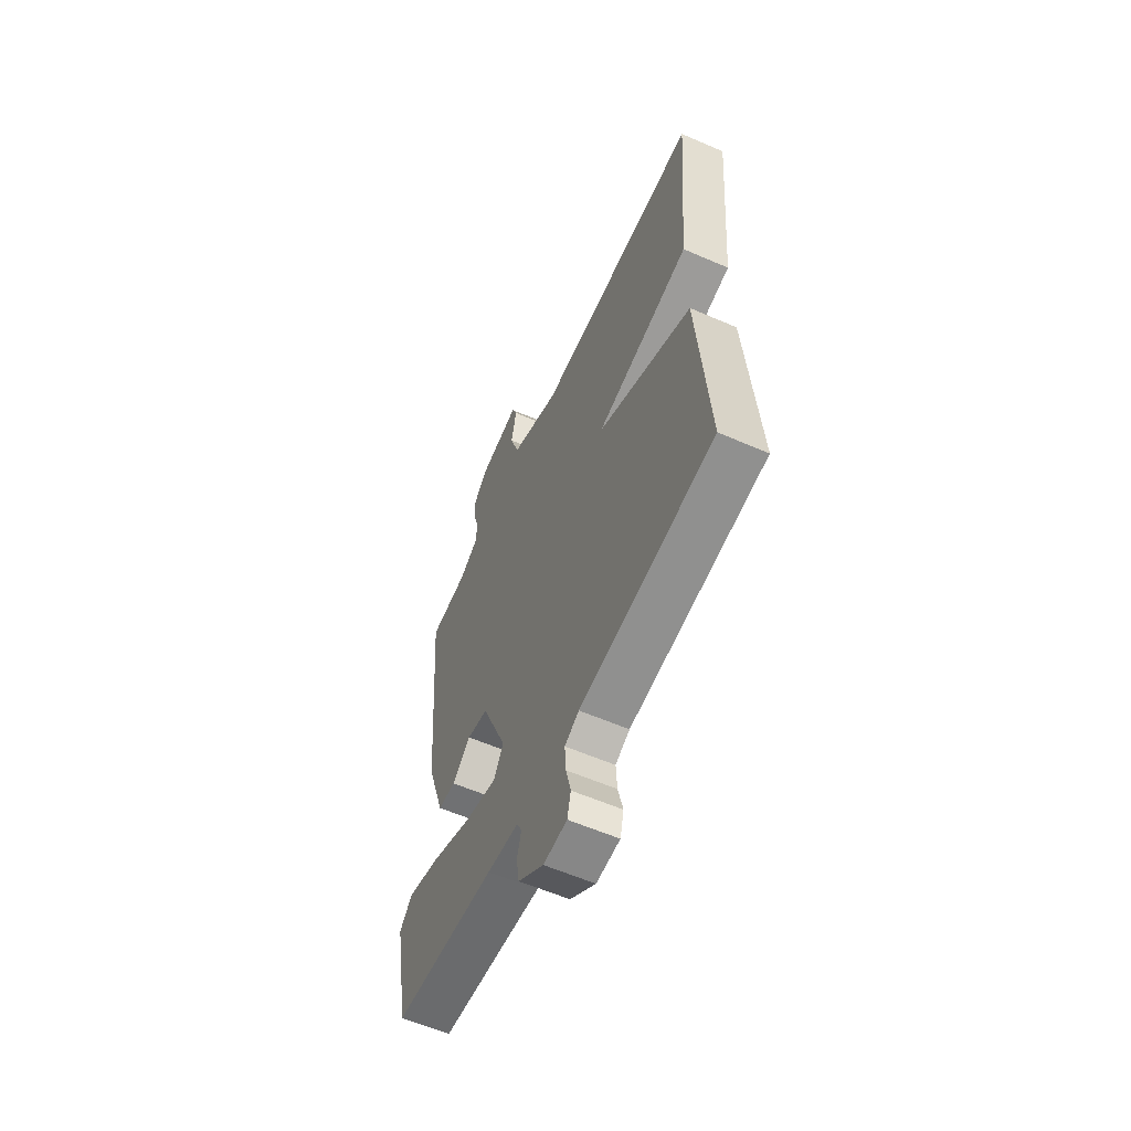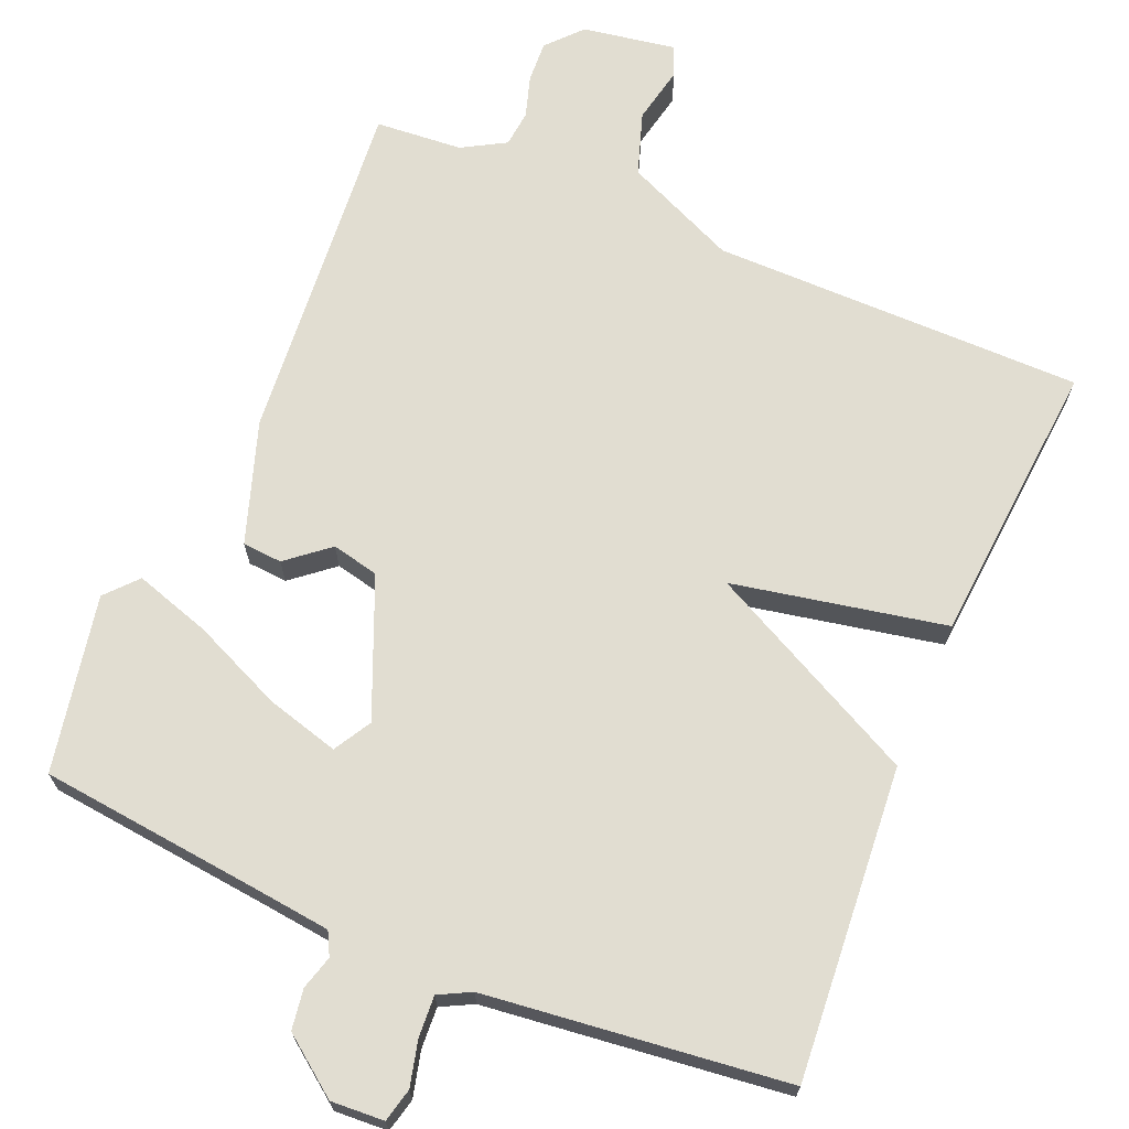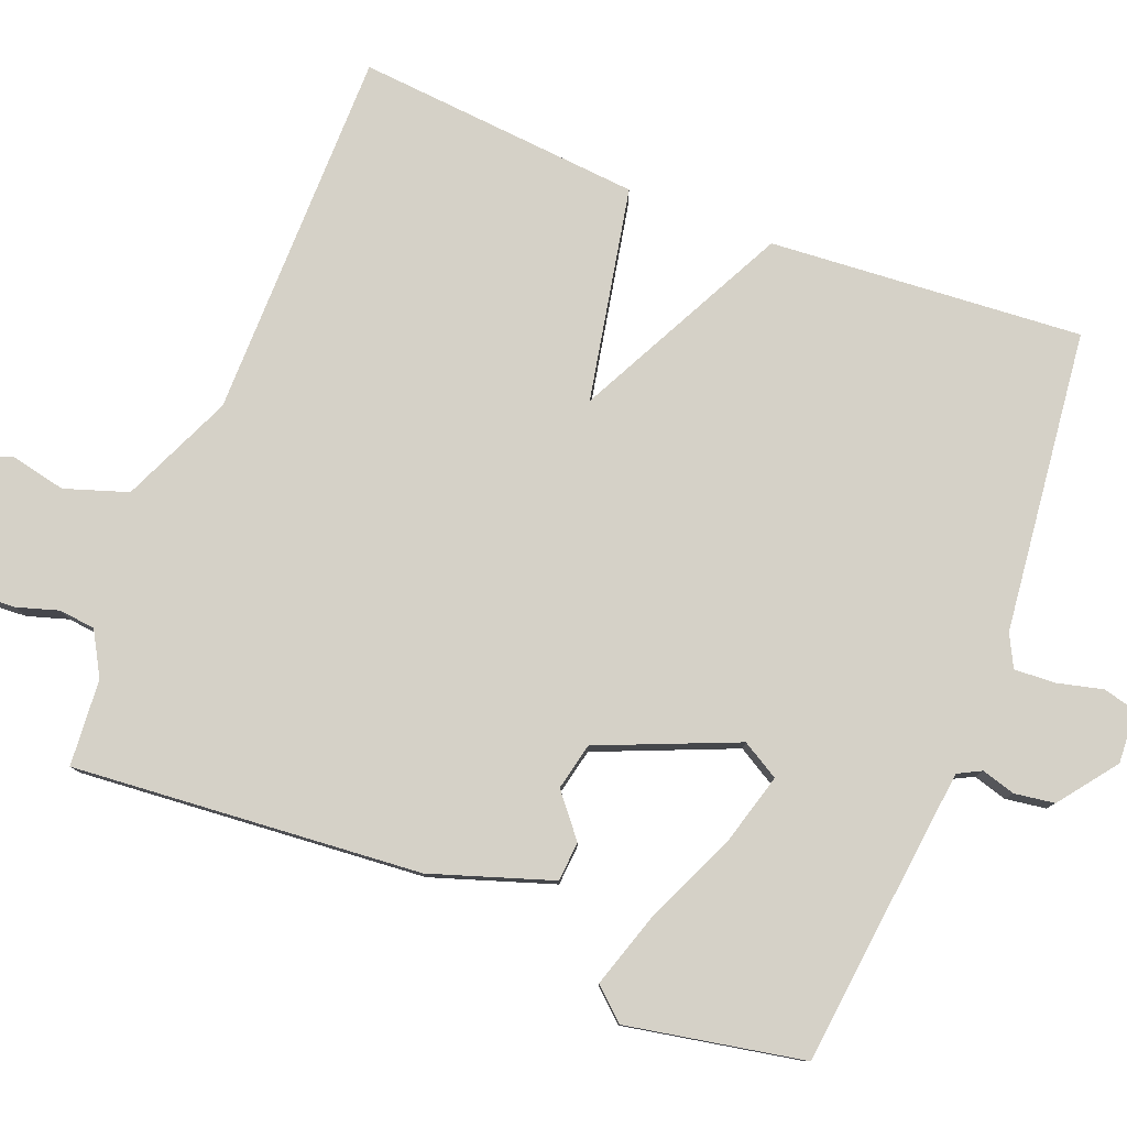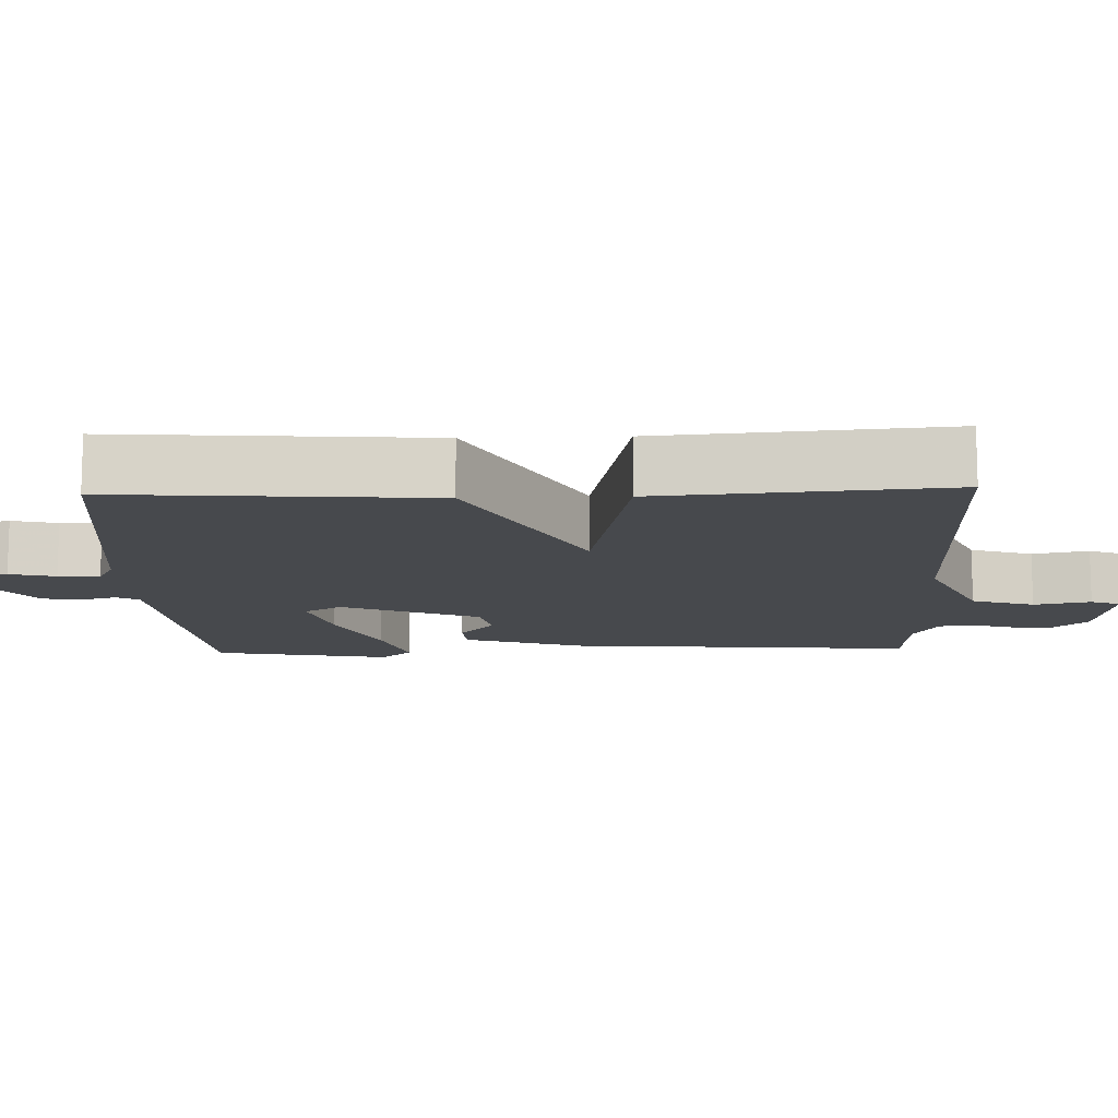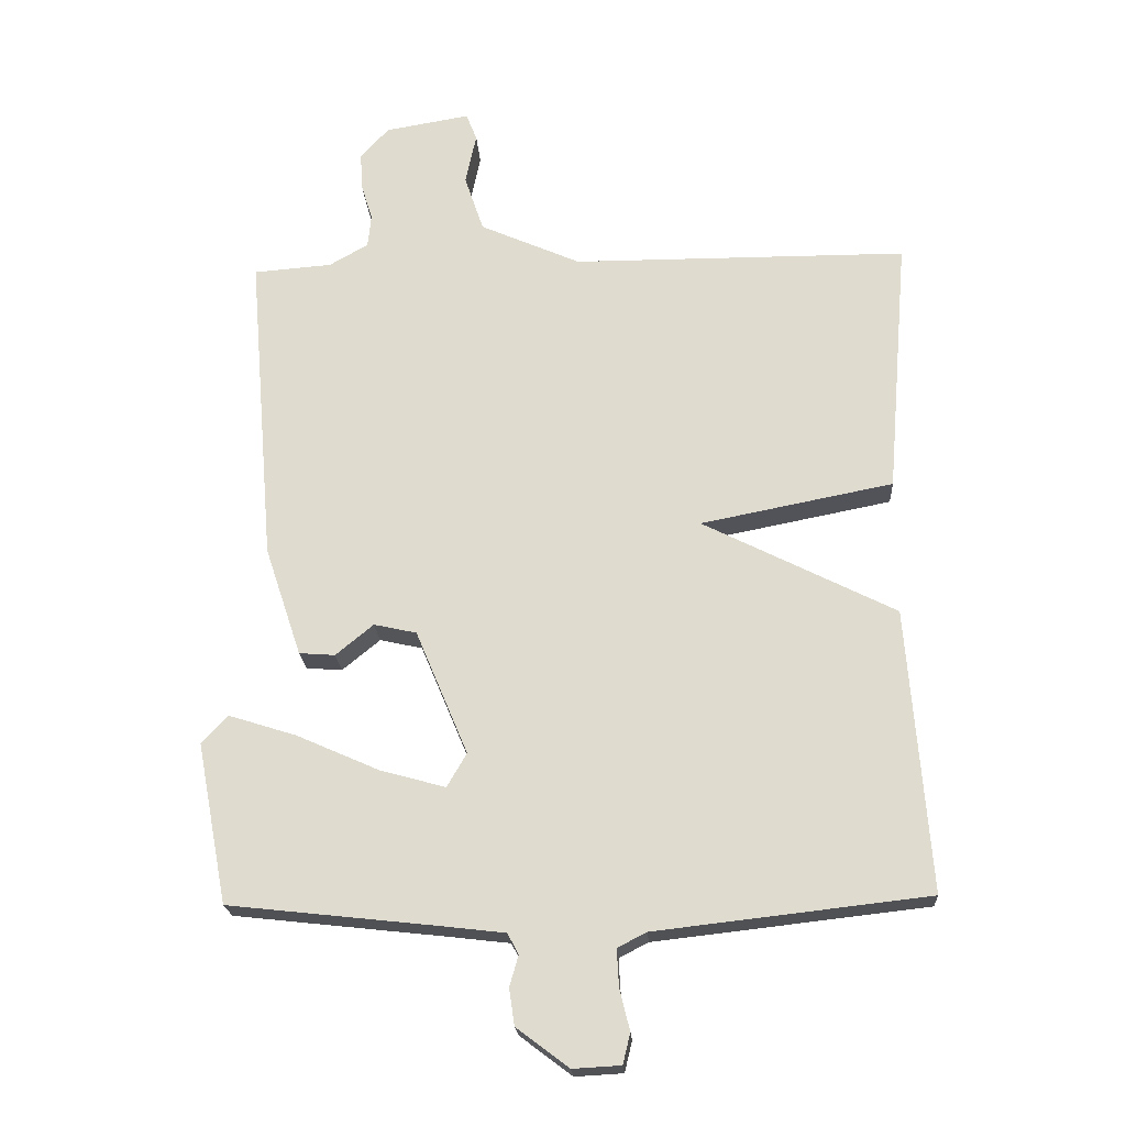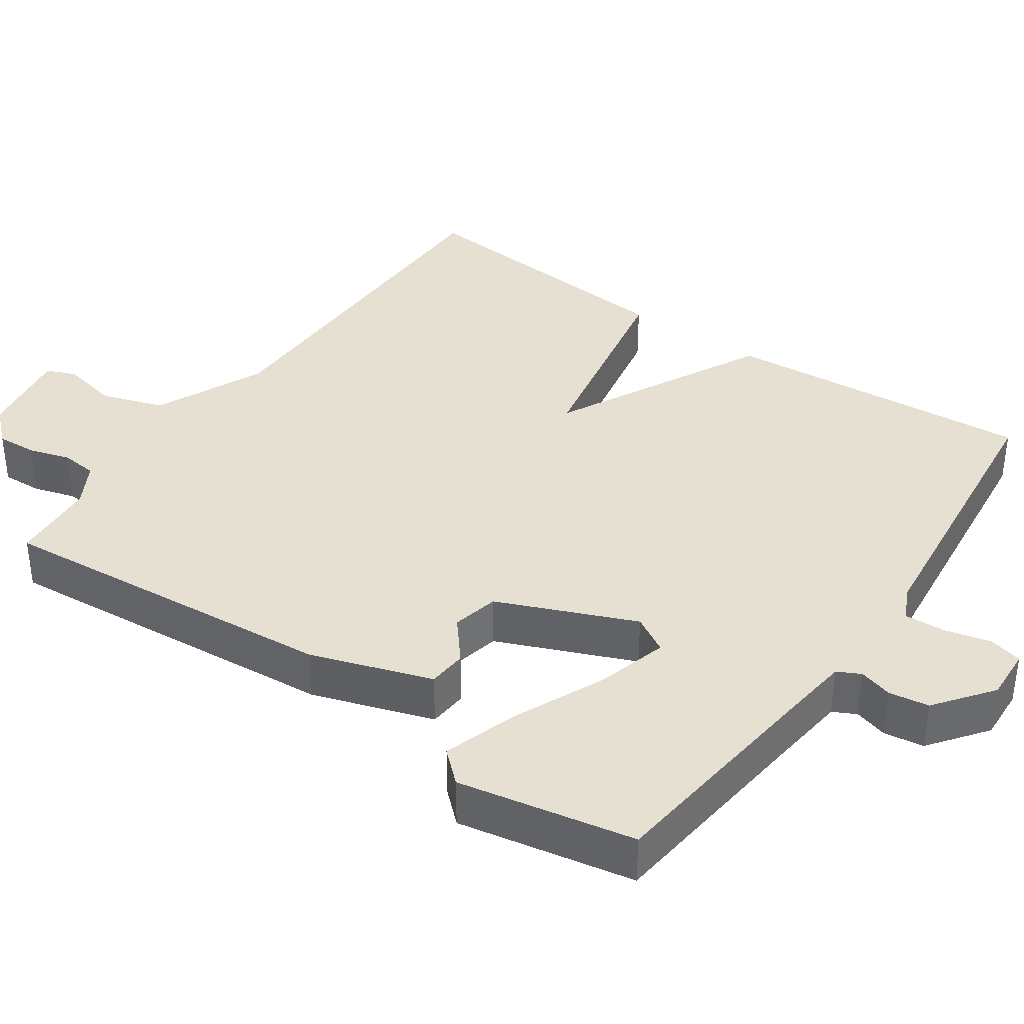
<metadata>
{"format":"obj","ext":"obj","renderer":"f3d","projection":"perspective","resolution":1024,"background":"white","views":[{"elev":-59.3,"azim":-114.0,"up":"+Z"},{"elev":68.9,"azim":-157.2,"up":"+Y"},{"elev":79.5,"azim":111.5,"up":"+Y"},{"elev":-12.2,"azim":-88.0,"up":"+Y"},{"elev":-20.8,"azim":-176.5,"up":"+Z"},{"elev":37.6,"azim":124.9,"up":"+Y"}]}
</metadata>
<code>
v 0.5 0.07 0.5
v 0.461 0.07 0.034
v 0.407 0.07 -0.128
v 0.354 0.07 -0.132
v 0.298 0.07 -0.086
v 0.235 0.07 -0.1
v 0.158 0.07 -0.284
v 0.187 0.07 -0.334
v 0.284 0.07 -0.307
v 0.406 0.07 -0.253
v 0.507 0.07 -0.221
v 0.545 0.07 -0.263
v 0.5 0.07 -0.5
v 0.192 0.07 -0.534
v 0.098 0.07 -0.545
v 0.082 0.07 -0.576
v 0.095 0.07 -0.621
v 0.087 0.07 -0.675
v 0.01 0.07 -0.733
v -0.061 0.07 -0.729
v -0.072 0.07 -0.684
v -0.057 0.07 -0.623
v -0.054 0.07 -0.568
v -0.097 0.07 -0.546
v -0.5 0.07 -0.5
v -0.468 0.07 -0.082
v -0.183 0.07 0.062
v -0.468 0.07 0.118
v -0.5 0.07 0.5
v -0.003 0.07 0.502
v 0.146 0.07 0.568
v 0.174 0.07 0.652
v 0.158 0.07 0.728
v 0.174 0.07 0.768
v 0.299 0.07 0.747
v 0.341 0.07 0.701
v 0.338 0.07 0.646
v 0.321 0.07 0.591
v 0.326 0.07 0.542
v 0.384 0.07 0.509
v 0.5 0 0.5
v 0.461 0 0.034
v 0.407 0 -0.128
v 0.354 0 -0.132
v 0.298 0 -0.086
v 0.235 0 -0.1
v 0.158 0 -0.284
v 0.187 0 -0.334
v 0.284 0 -0.307
v 0.406 0 -0.253
v 0.507 0 -0.221
v 0.545 0 -0.263
v 0.5 0 -0.5
v 0.192 0 -0.534
v 0.098 0 -0.545
v 0.082 0 -0.576
v 0.095 0 -0.621
v 0.087 0 -0.675
v 0.01 0 -0.733
v -0.061 0 -0.729
v -0.072 0 -0.684
v -0.057 0 -0.623
v -0.054 0 -0.568
v -0.097 0 -0.546
v -0.5 0 -0.5
v -0.468 0 -0.082
v -0.183 0 0.062
v -0.468 0 0.118
v -0.5 0 0.5
v -0.003 0 0.502
v 0.146 0 0.568
v 0.174 0 0.652
v 0.158 0 0.728
v 0.174 0 0.768
v 0.299 0 0.747
v 0.341 0 0.701
v 0.338 0 0.646
v 0.321 0 0.591
v 0.326 0 0.542
v 0.384 0 0.509
f 36 37 38
f 35 36 38
f 34 35 38
f 33 34 38
f 32 33 38
f 31 32 38 39
f 30 31 39 40
f 27 28 29 30
f 24 25 26 27
f 30 40 1
f 27 30 1
f 24 27 1
f 23 24 1
f 20 21 22
f 19 20 22
f 18 19 22
f 17 18 22
f 16 17 22
f 15 16 22 23
f 12 13 14
f 11 12 14
f 10 11 14
f 9 10 14
f 8 9 14 15
f 7 8 15 23
f 3 4 5
f 2 3 5
f 1 2 5
f 1 5 6
f 23 1 6
f 6 7 23
f 78 77 76
f 78 76 75
f 78 75 74
f 78 74 73
f 78 73 72
f 79 78 72 71
f 80 79 71 70
f 70 69 68 67
f 67 66 65 64
f 41 80 70
f 41 70 67
f 41 67 64
f 41 64 63
f 62 61 60
f 62 60 59
f 62 59 58
f 62 58 57
f 62 57 56
f 63 62 56 55
f 54 53 52
f 54 52 51
f 54 51 50
f 54 50 49
f 55 54 49 48
f 63 55 48 47
f 45 44 43
f 45 43 42
f 45 42 41
f 46 45 41
f 46 41 63
f 63 47 46
f 1 41 42 2
f 2 42 43 3
f 3 43 44 4
f 4 44 45 5
f 5 45 46 6
f 6 46 47 7
f 7 47 48 8
f 8 48 49 9
f 9 49 50 10
f 10 50 51 11
f 11 51 52 12
f 12 52 53 13
f 13 53 54 14
f 14 54 55 15
f 15 55 56 16
f 16 56 57 17
f 17 57 58 18
f 18 58 59 19
f 19 59 60 20
f 20 60 61 21
f 21 61 62 22
f 22 62 63 23
f 23 63 64 24
f 24 64 65 25
f 25 65 66 26
f 26 66 67 27
f 27 67 68 28
f 28 68 69 29
f 29 69 70 30
f 30 70 71 31
f 31 71 72 32
f 32 72 73 33
f 33 73 74 34
f 34 74 75 35
f 35 75 76 36
f 36 76 77 37
f 37 77 78 38
f 38 78 79 39
f 39 79 80 40
f 40 80 41 1

</code>
